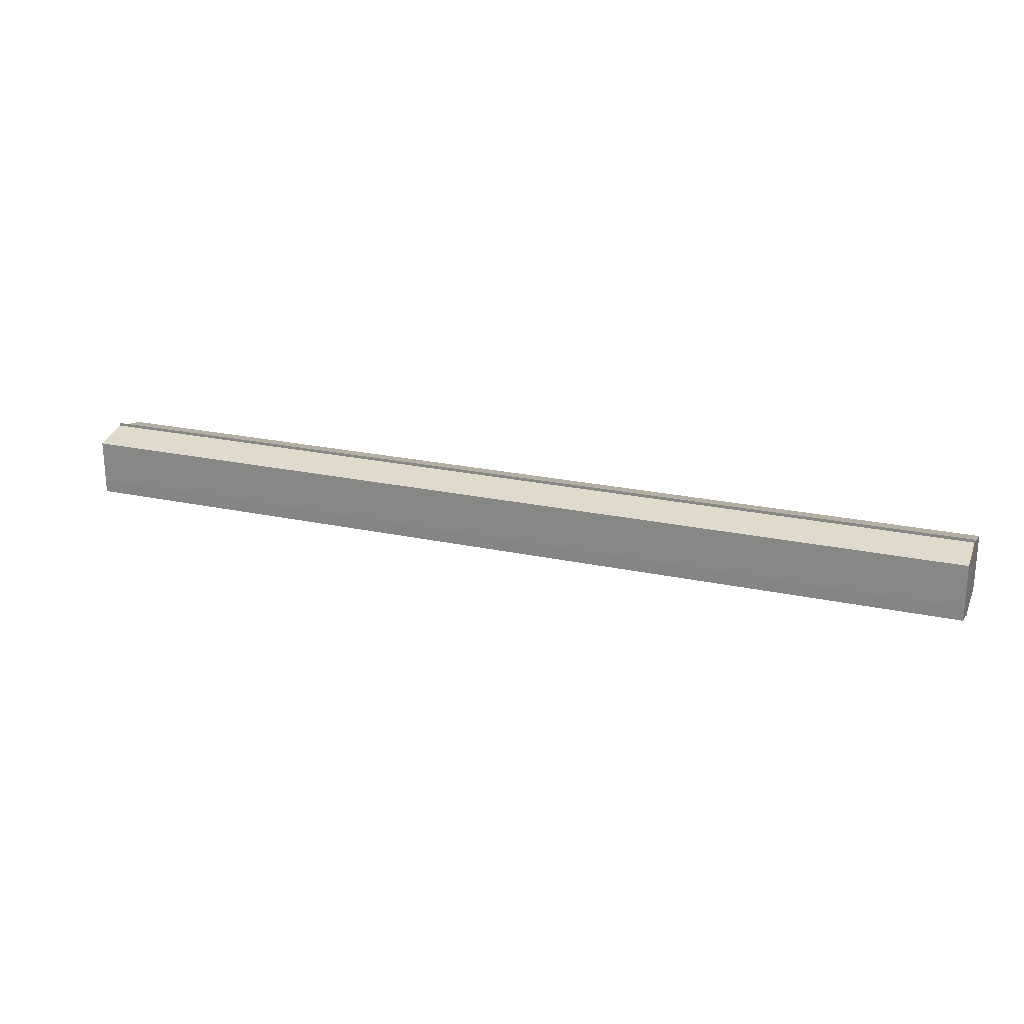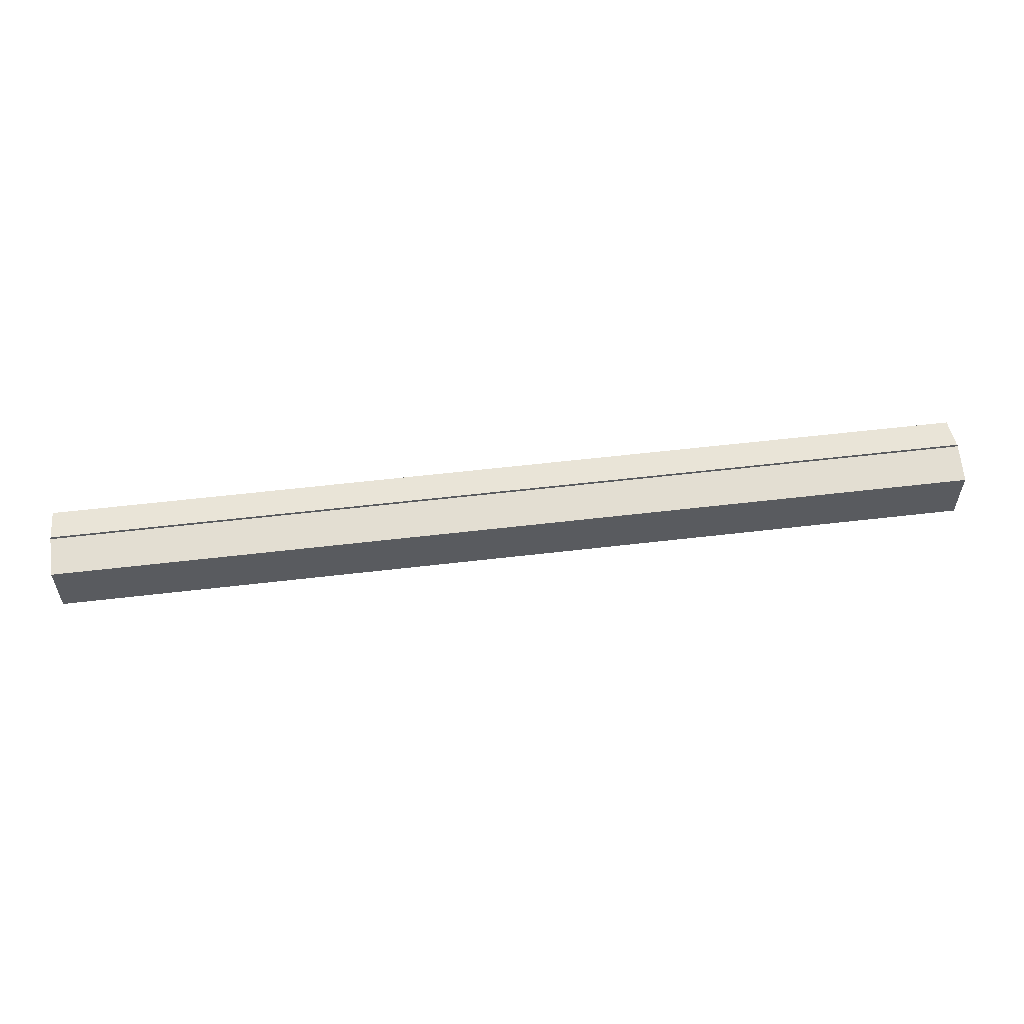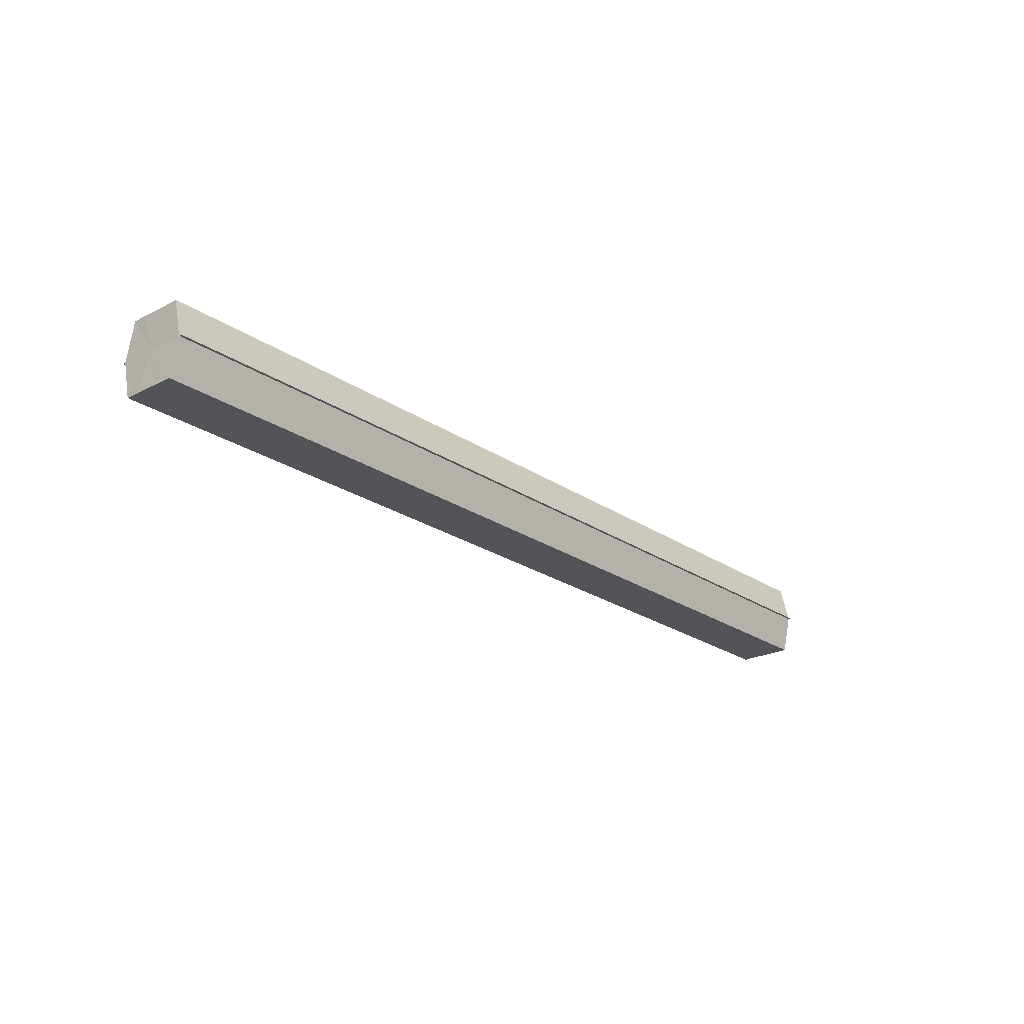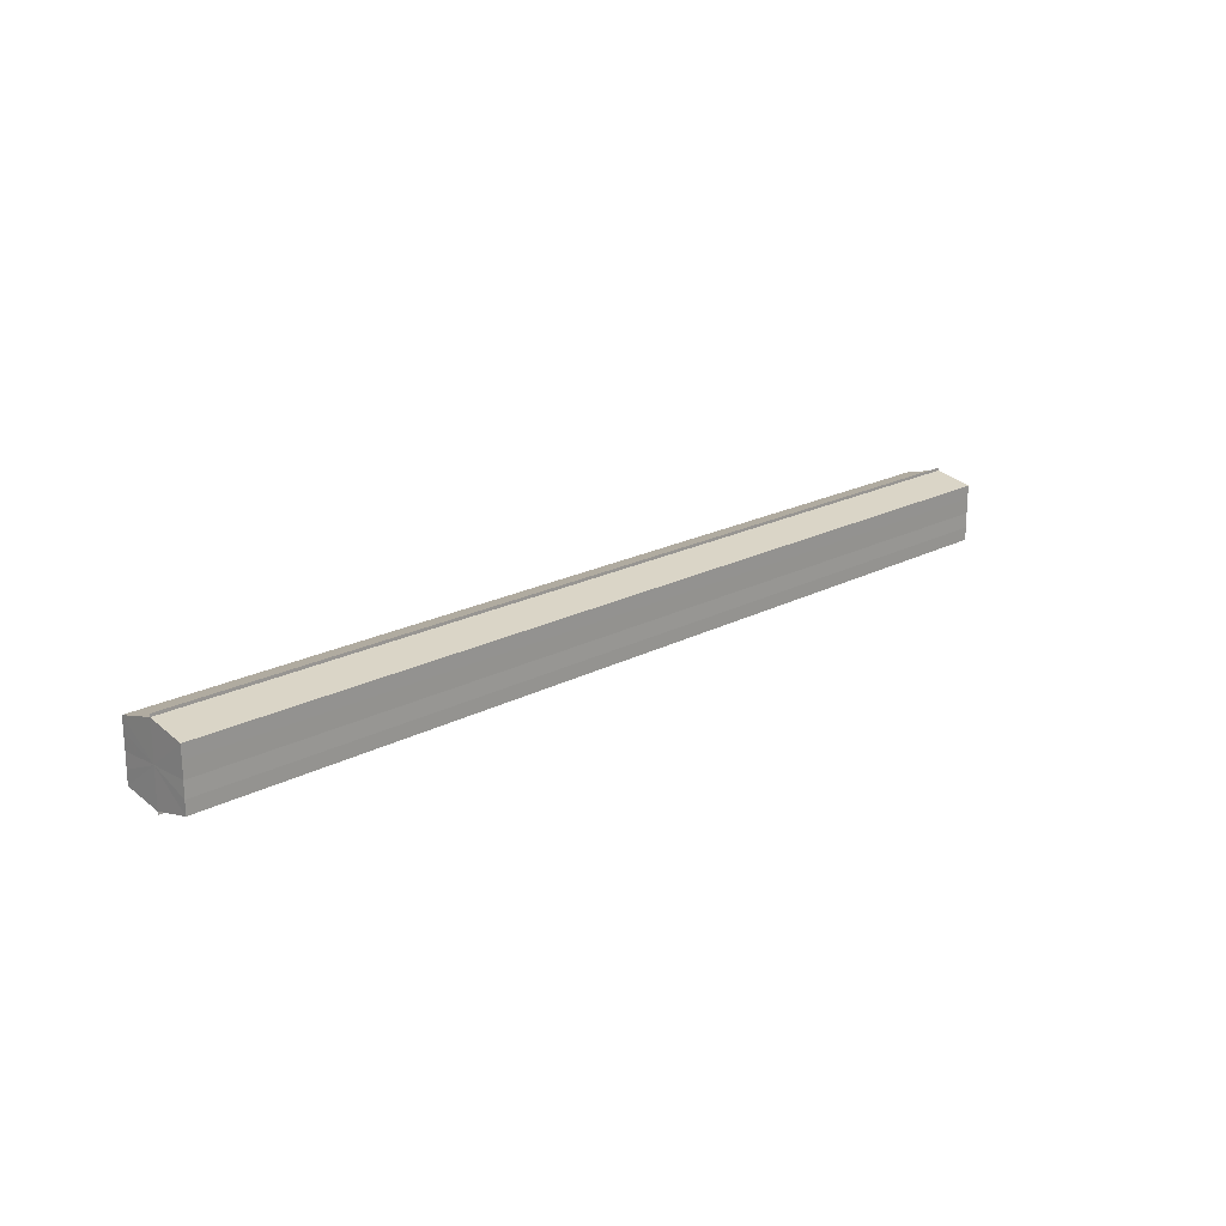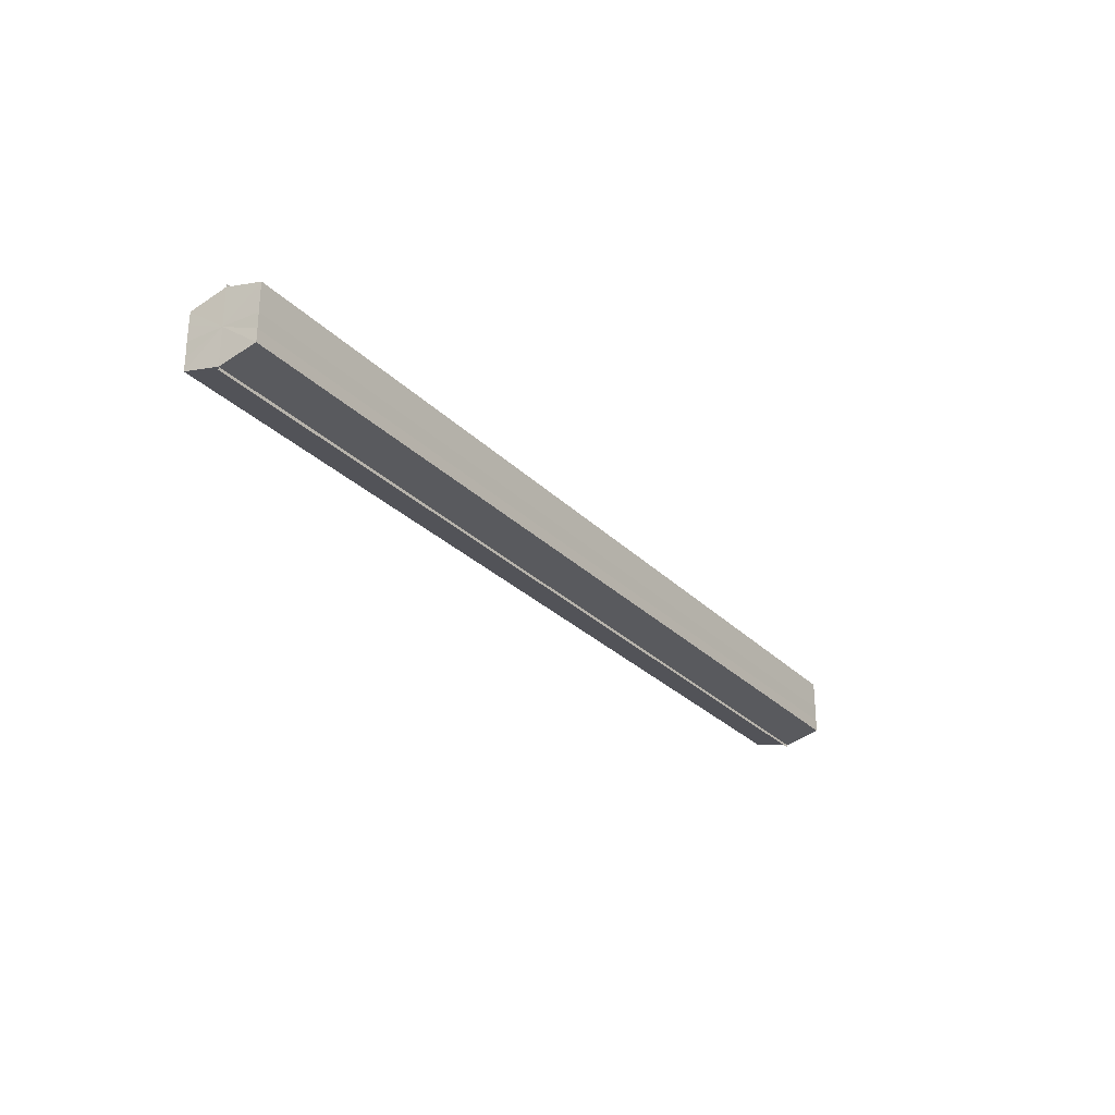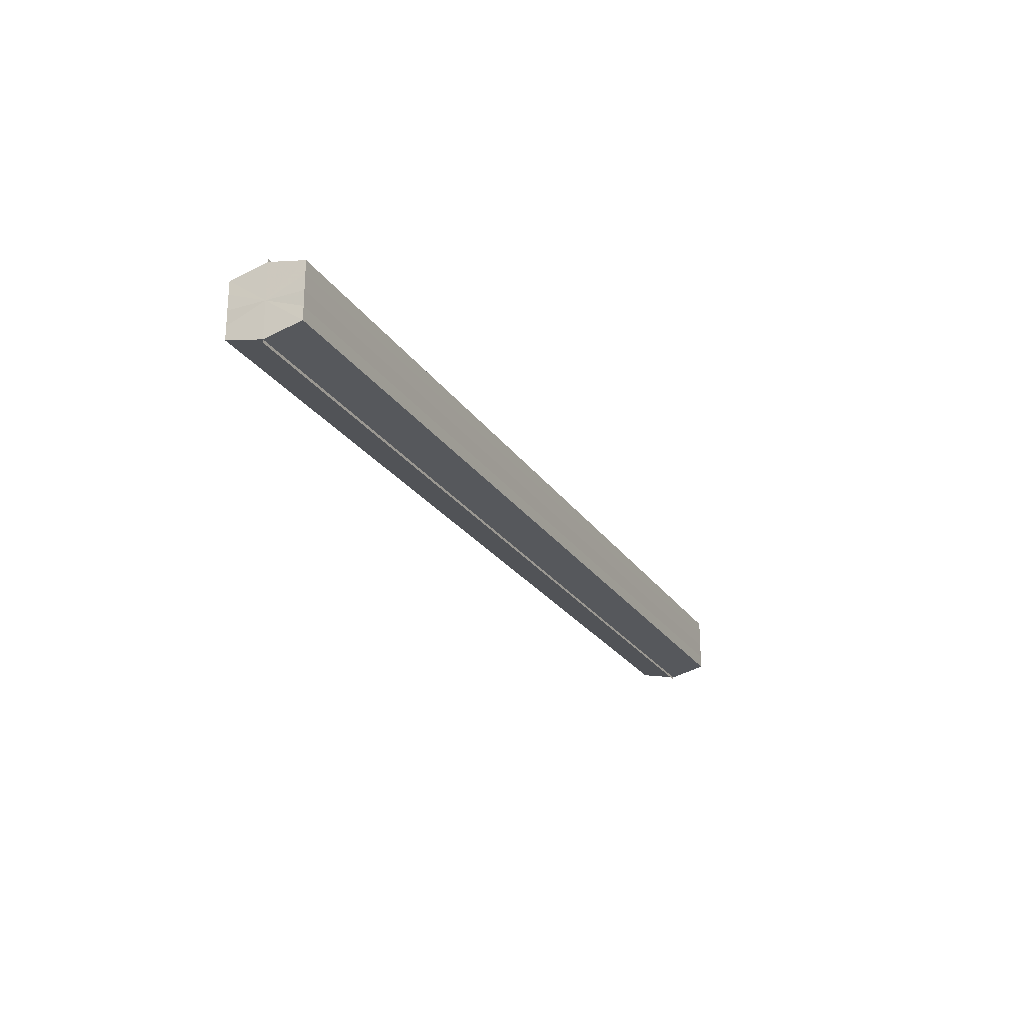
<metadata>
{"format":"obj","ext":"obj","renderer":"f3d","projection":"perspective","resolution":1024,"background":"white","views":[{"elev":22.6,"azim":-159.5,"up":"+Z"},{"elev":56.2,"azim":172.9,"up":"+Z"},{"elev":-23.4,"azim":-48.7,"up":"+Y"},{"elev":19.3,"azim":134.9,"up":"+Z"},{"elev":-27.4,"azim":123.7,"up":"+Z"},{"elev":-24.3,"azim":115.6,"up":"+Z"}]}
</metadata>
<code>
o 29346
v 2238 1880 13.93
v 2238 1880 13.93
v 2238 1880 13.93
v 2238 1880 13.93
v 2238 1880 13.93
v 2238 1880 13.94
v 2238 1880 13.94
v 2238 1880 13.92
v 2238 1880 13.93
v 2238 1880 13.94
v 2238 1880 13.94
v 2238 1880 13.92
v 2238 1880 13.92
v 2238 1880 13.94
v 2238 1880 13.94
v 2238 1880 13.95
v 2238 1880 13.95
v 2238 1880 13.95
v 2238 1880 13.94
v 2238 1880 13.94
v 2238 1880 13.94
v 2238 1880 13.94
v 2238 1880 13.93
v 2238 1880 13.93
v 2238 1880 13.93
v 2238 1880 13.93
v 2238 1880 13.93
v 2238 1880 13.93
v 2238 1880 13.92
v 2238 1880 13.92
v 2238 1880 13.93
v 2238 1880 13.93
v 2238 1880 13.93
v 2238 1880 13.93
v 2238 1880 13.93
v 2238 1880 13.93
v 2238 1880 13.94
v 2238 1880 13.93
v 2238 1880 13.94
v 2238 1880 13.94
v 2238 1880 13.94
v 2238 1880 13.94
v 2238 1880 13.94
v 2238 1880 13.94
v 2238 1880 13.95
v 2238 1880 13.94
v 2238 1880 13.94
v 2238 1880 13.95
v 2238 1880 13.94
v 2238 1880 13.93
v 2238 1880 13.94
v 2238 1880 13.94
v 2238 1880 13.94
v 2238 1880 13.93
v 2238 1880 13.93
v 2238 1880 13.94
v 2238 1880 13.94
v 2238 1880 13.93
v 2238 1880 13.93
v 2238 1880 13.93
v 2238 1880 13.93
v 2238 1880 13.93
v 2238 1880 13.93
v 2238 1880 13.93
v 2238 1880 13.93
v 2238 1880 13.92
v 2238 1880 13.93
v 2238 1880 13.92
v 2238 1880 13.92
v 2238 1880 13.92
v 2238 1880 13.92
v 2238 1880 13.93
v 2238 1880 13.93
v 2238 1880 13.93
v 2238 1880 13.94
v 2238 1880 13.93
v 2238 1880 13.94
v 2238 1880 13.92
v 2238 1880 13.94
v 2238 1880 13.93
v 2238 1880 13.94
v 2238 1880 13.93
v 2238 1880 13.94
v 2238 1880 13.93
f 1 2 3
f 2 4 5
f 6 1 7
f 4 8 9
f 10 6 11
f 12 8 13
f 14 10 15
f 14 16 15
f 15 17 18
f 15 19 20
f 20 21 22
f 22 23 24
f 24 25 26
f 26 27 28
f 28 29 30
f 13 29 30
f 31 32 29
f 31 33 32
f 31 29 34
f 31 35 33
f 31 34 36
f 31 37 35
f 31 36 38
f 31 39 37
f 31 38 40
f 31 40 41
f 31 42 39
f 31 41 42
f 43 42 44
f 45 42 44
f 46 47 43
f 48 49 45
f 50 51 46
f 52 49 53
f 54 55 50
f 56 52 57
f 58 59 54
f 60 56 61
f 62 60 63
f 64 62 65
f 66 67 58
f 68 64 66
f 68 69 66
f 66 70 71
f 72 73 74
f 72 75 73
f 72 74 76
f 72 77 75
f 72 76 78
f 72 79 77
f 72 78 80
f 72 81 79
f 72 80 82
f 72 83 81
f 72 82 84
f 72 84 83

</code>
